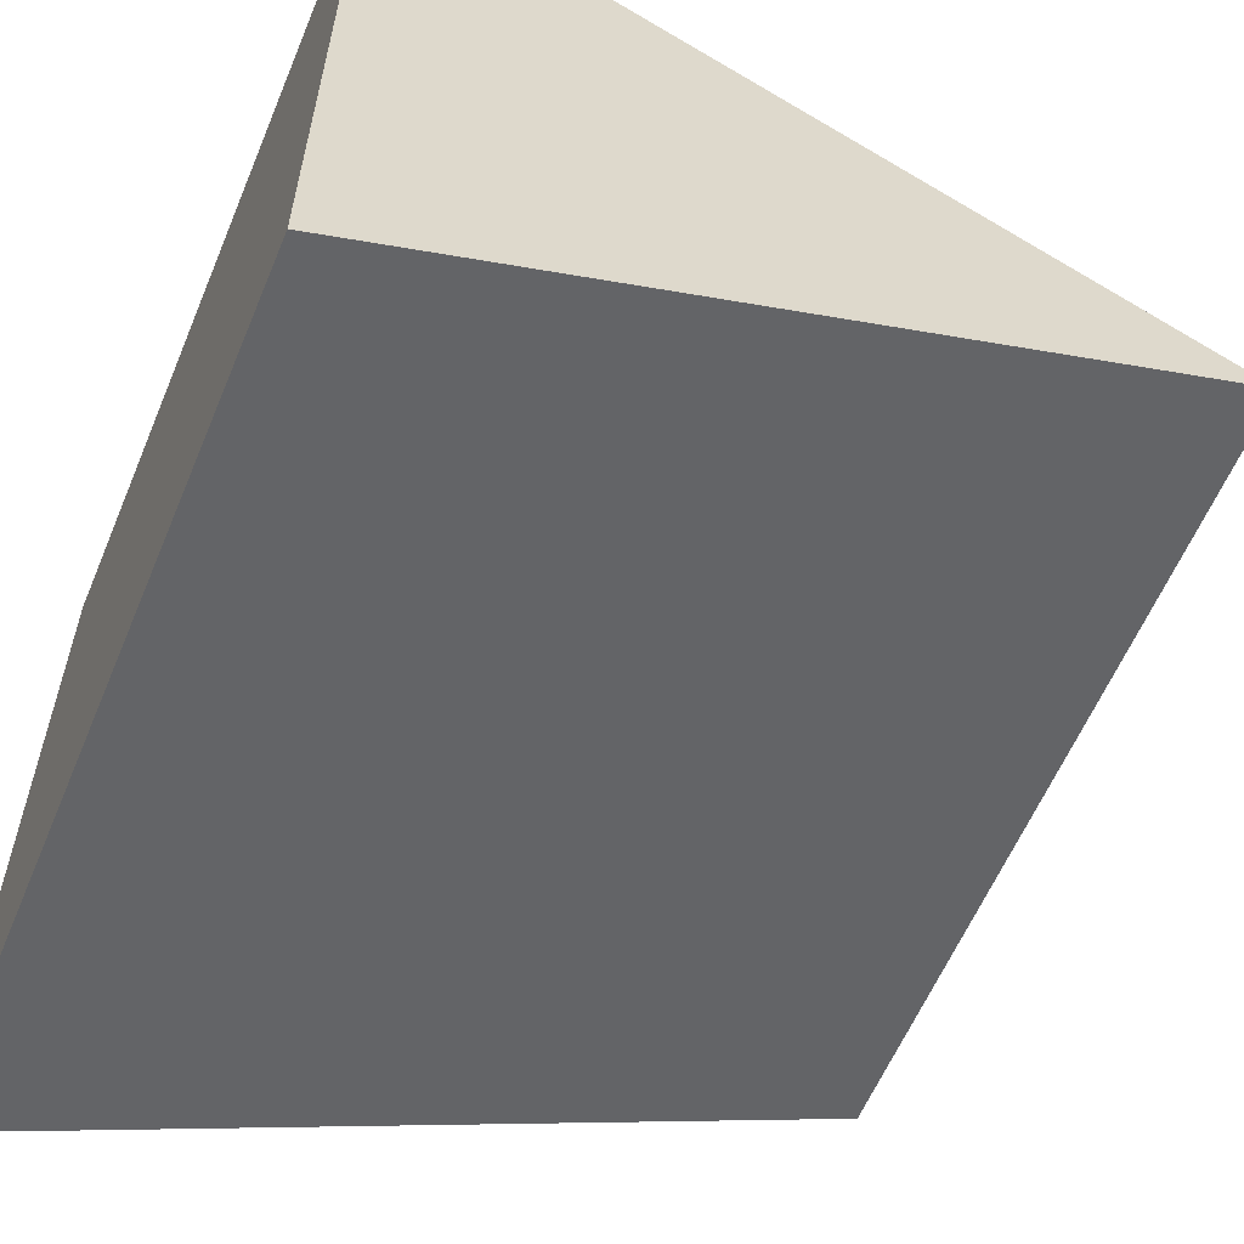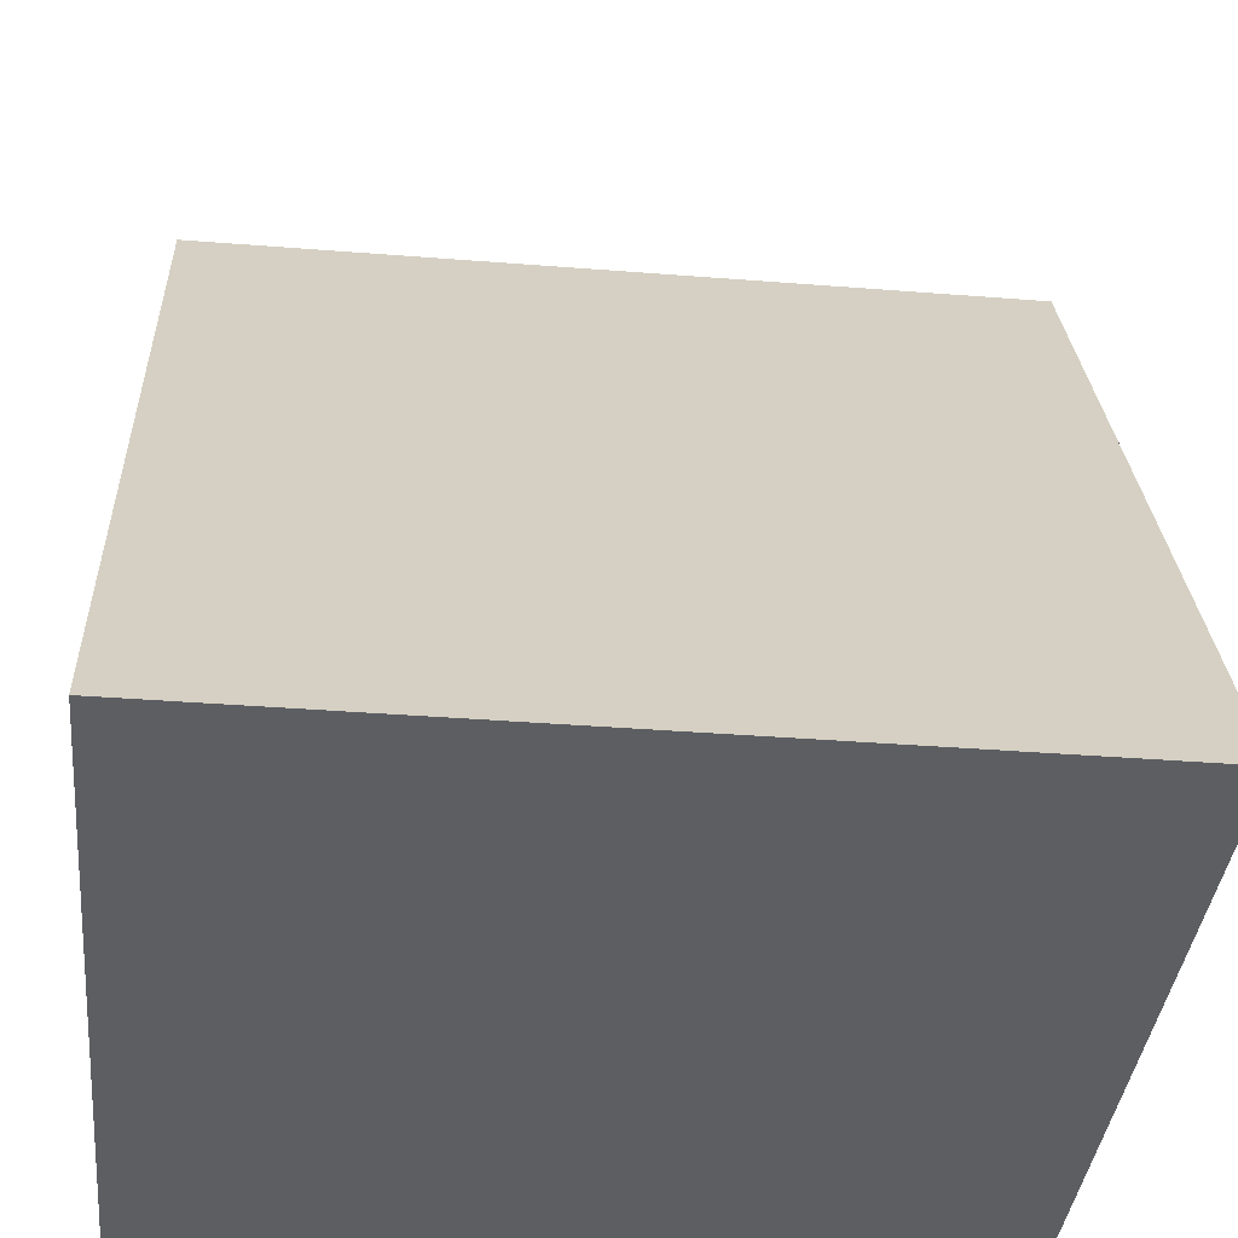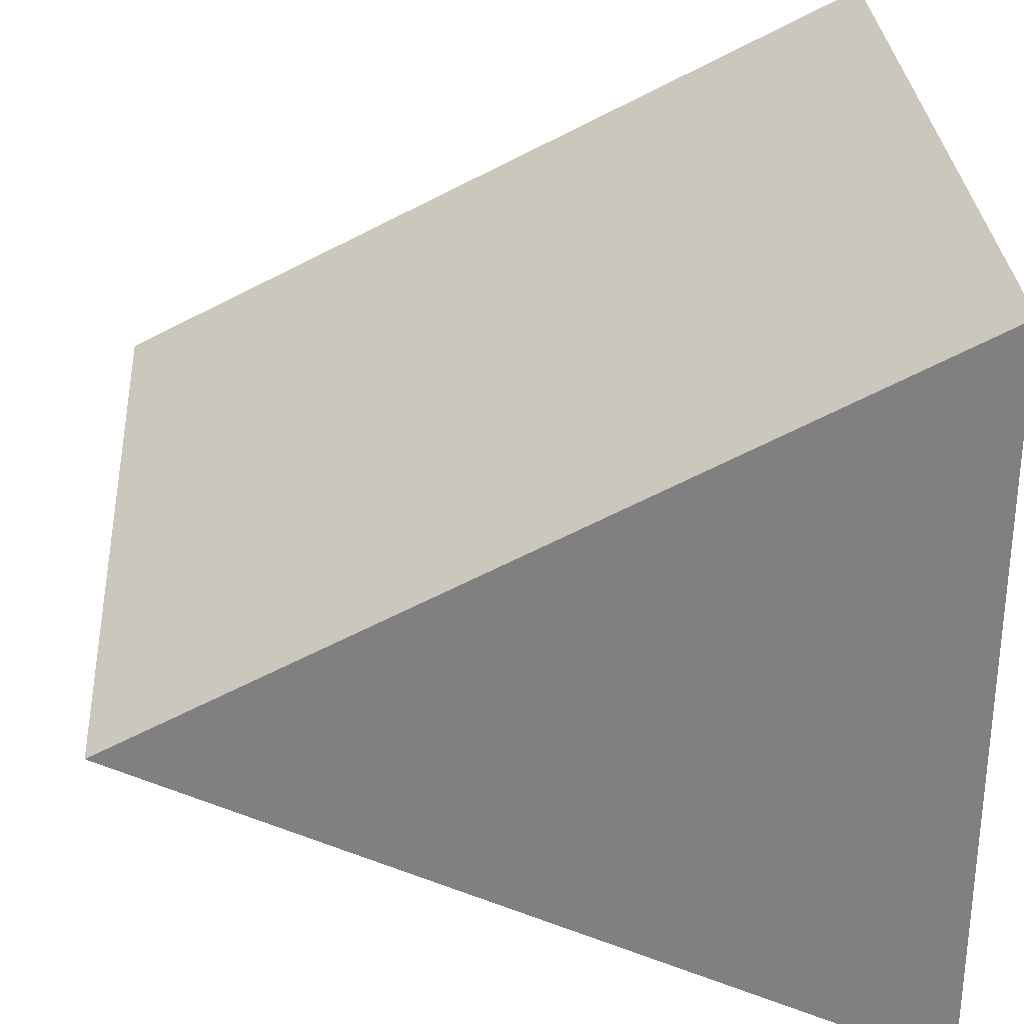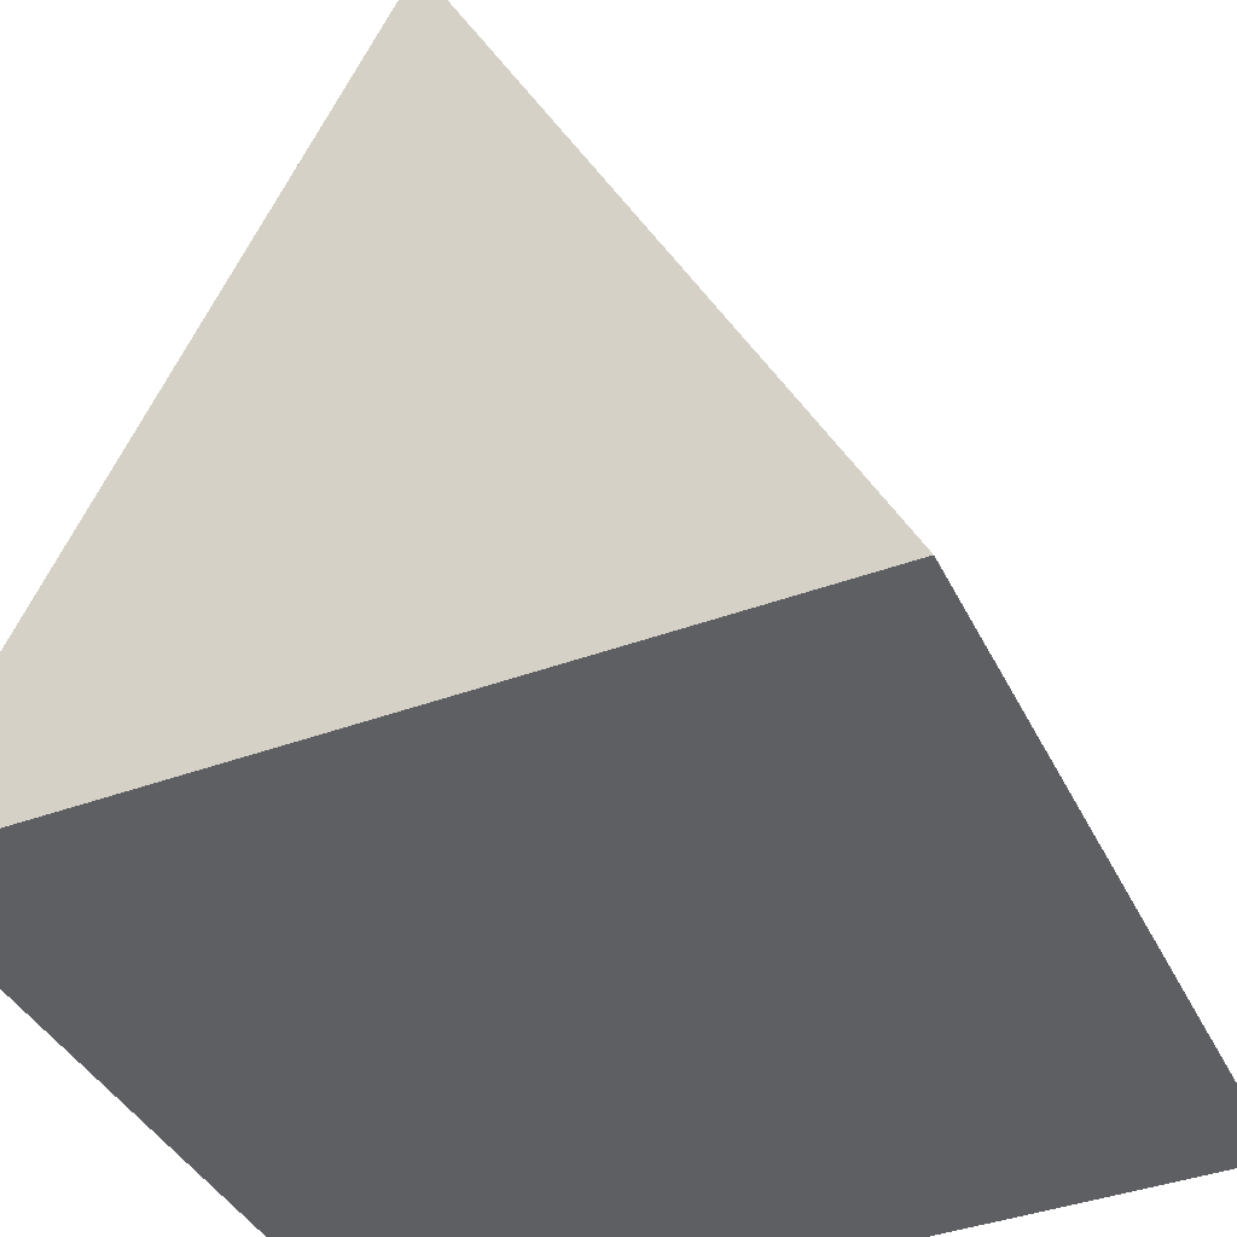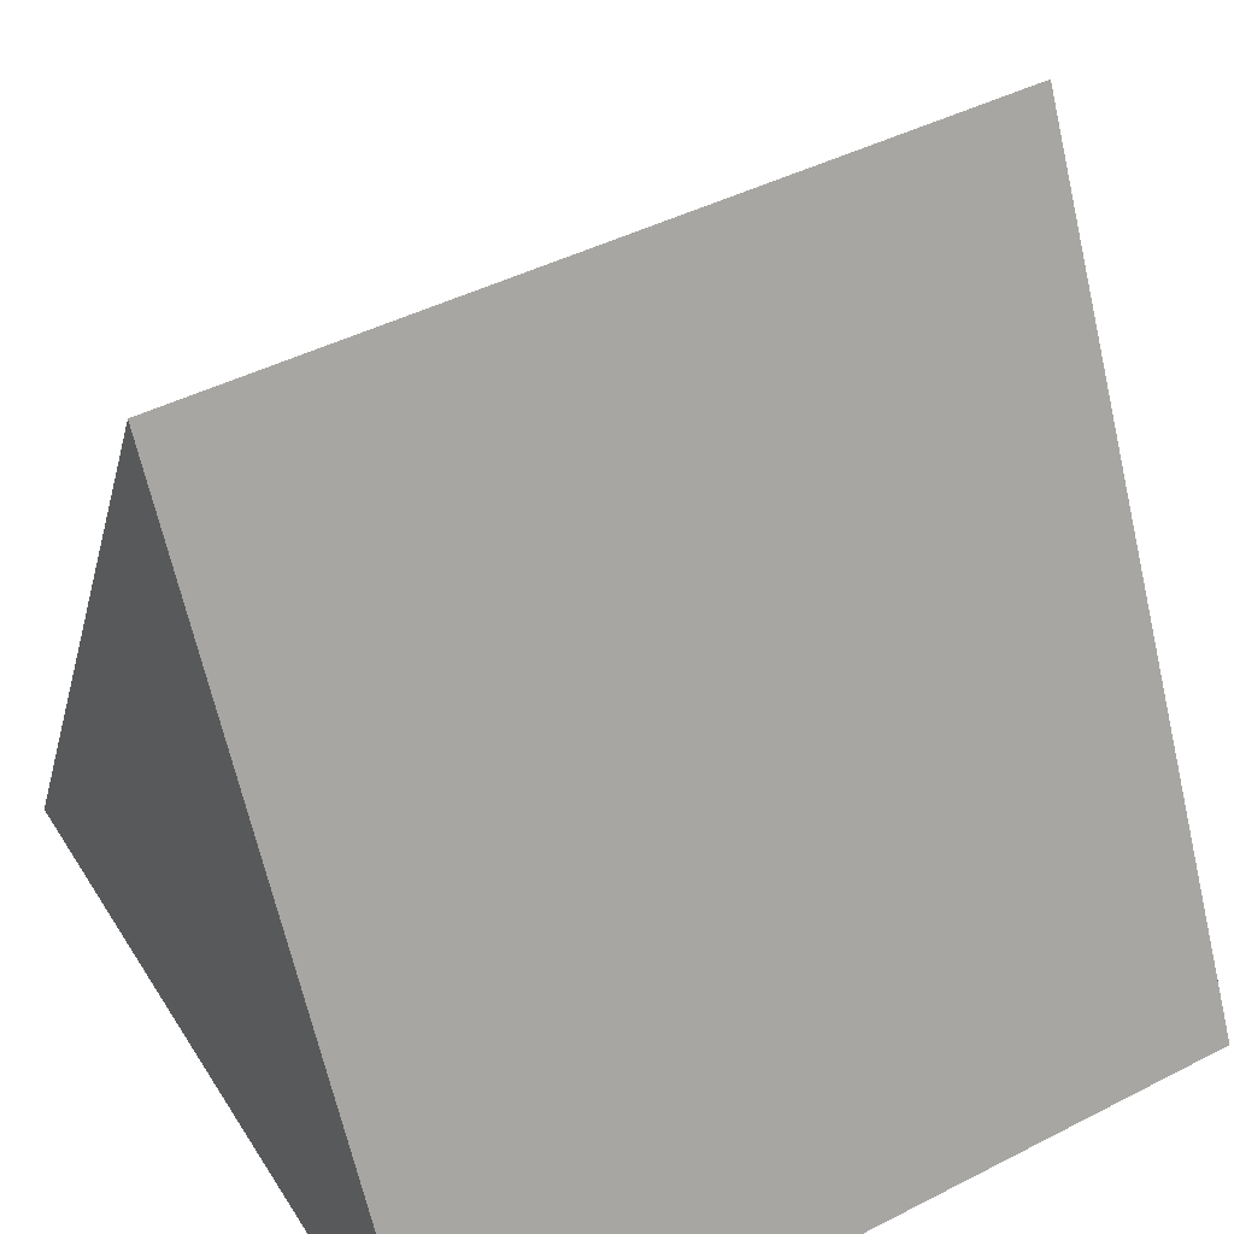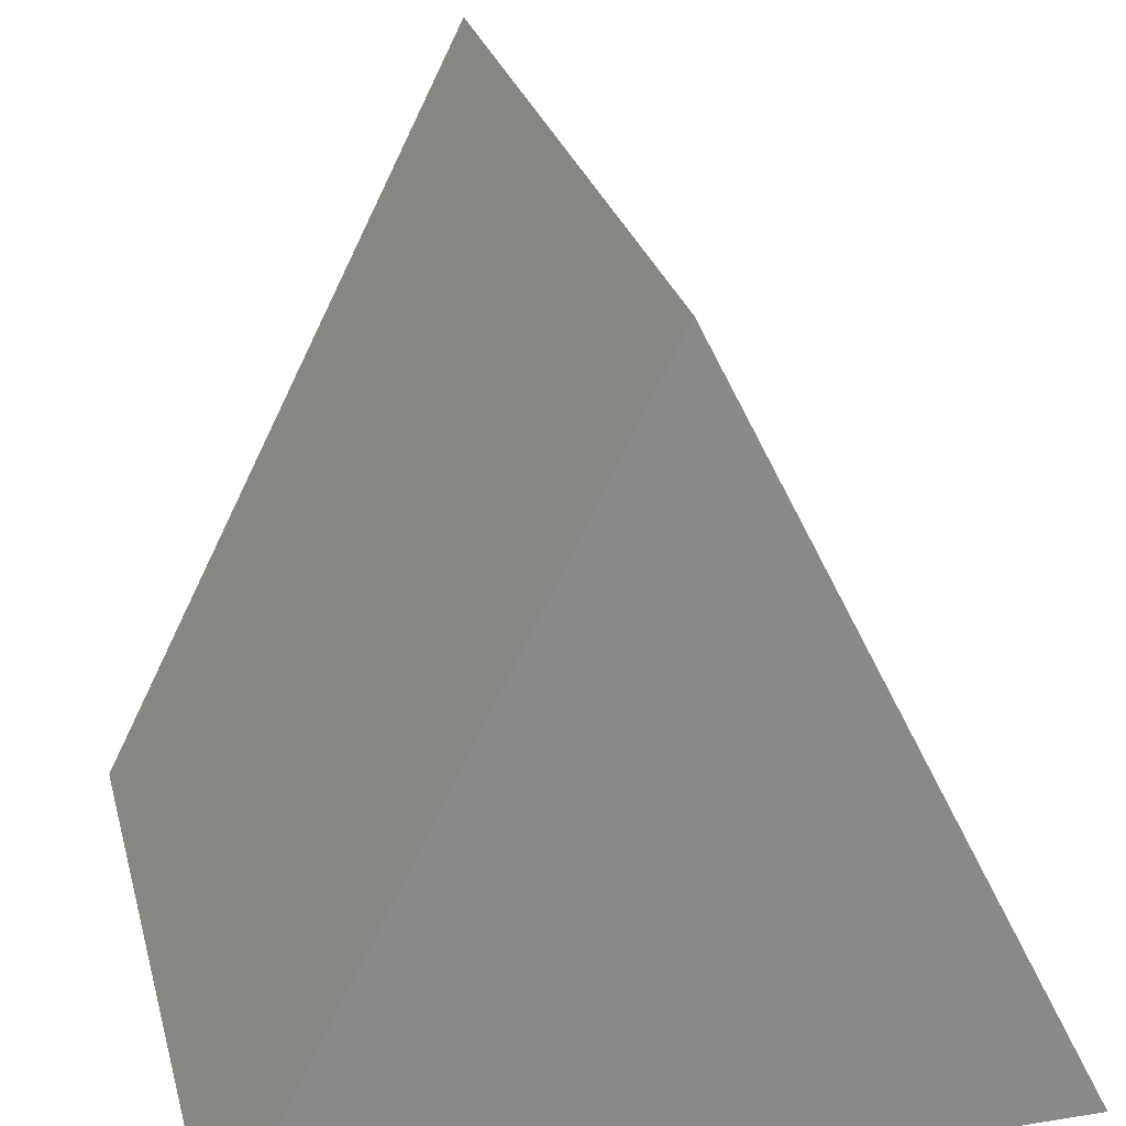
<metadata>
{"format":"obj","ext":"obj","renderer":"f3d","projection":"perspective","resolution":1024,"background":"white","views":[{"elev":-59.9,"azim":-112.7,"up":"+Y"},{"elev":-37.6,"azim":174.2,"up":"+Z"},{"elev":30.3,"azim":86.1,"up":"+Y"},{"elev":-40.5,"azim":-65.5,"up":"+Z"},{"elev":44.9,"azim":149.4,"up":"+Z"},{"elev":26.8,"azim":-104.0,"up":"+Z"}]}
</metadata>
<code>
v 1 0 1
v 1 1 -1
v 1 -1 -1
v -1 0 1
v -1 1 -1
v -1 -1 -1
f 1 6 3
f 6 4 5
f 2 6 5
f 2 1 3
f 4 2 5
f 1 4 6
f 2 3 6
f 4 1 2

</code>
